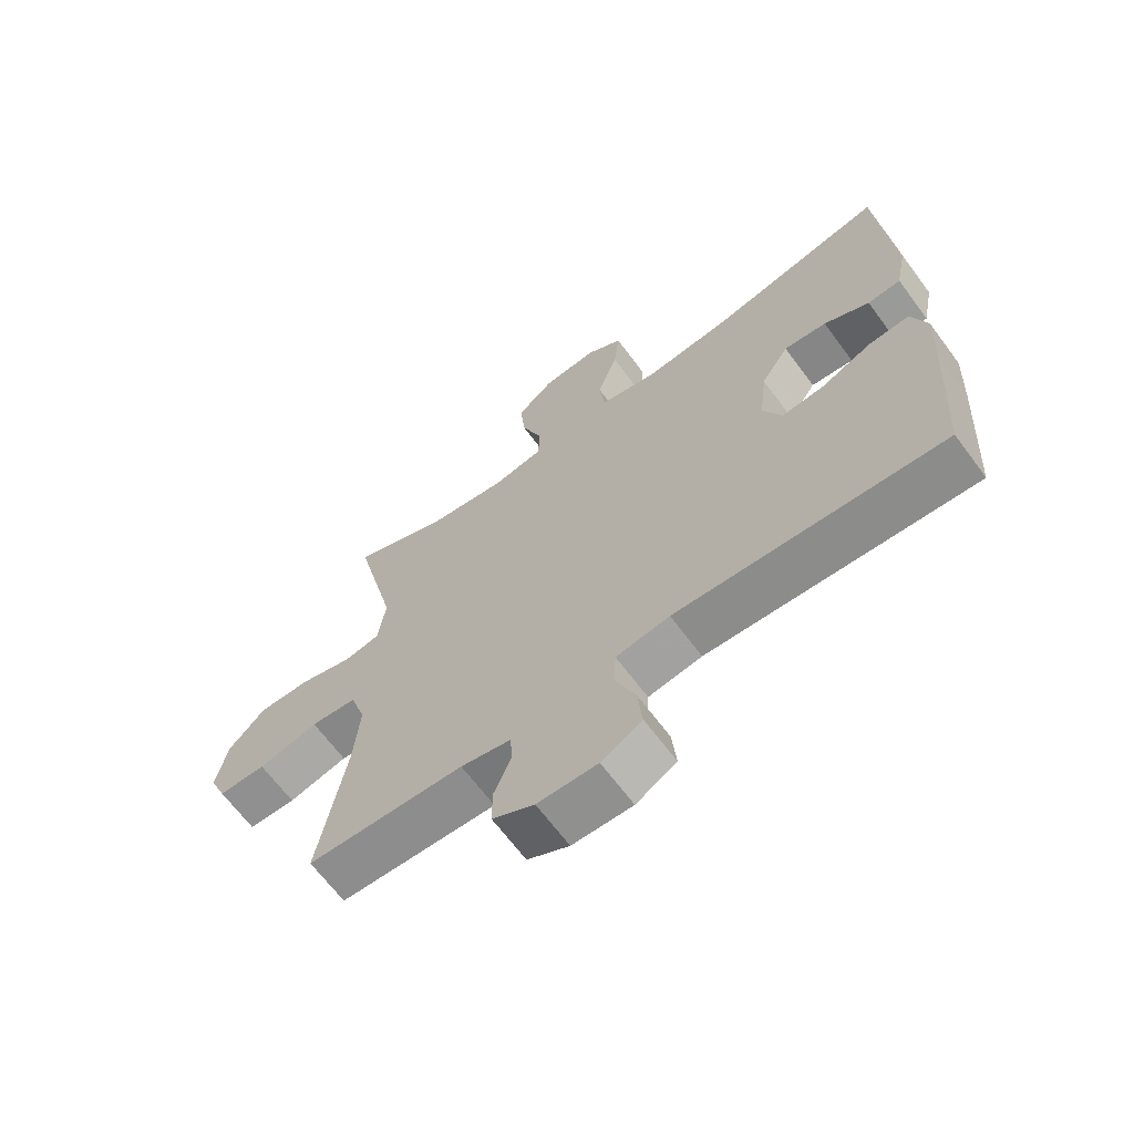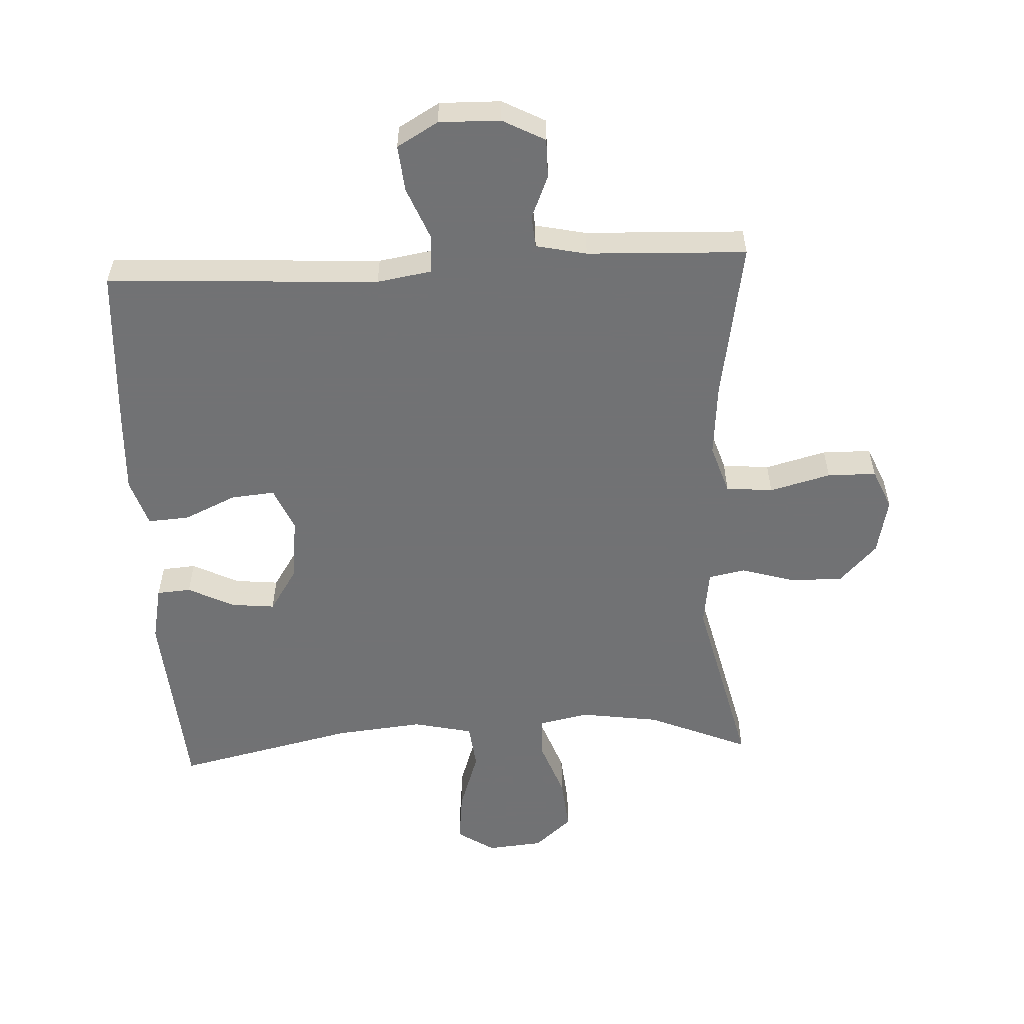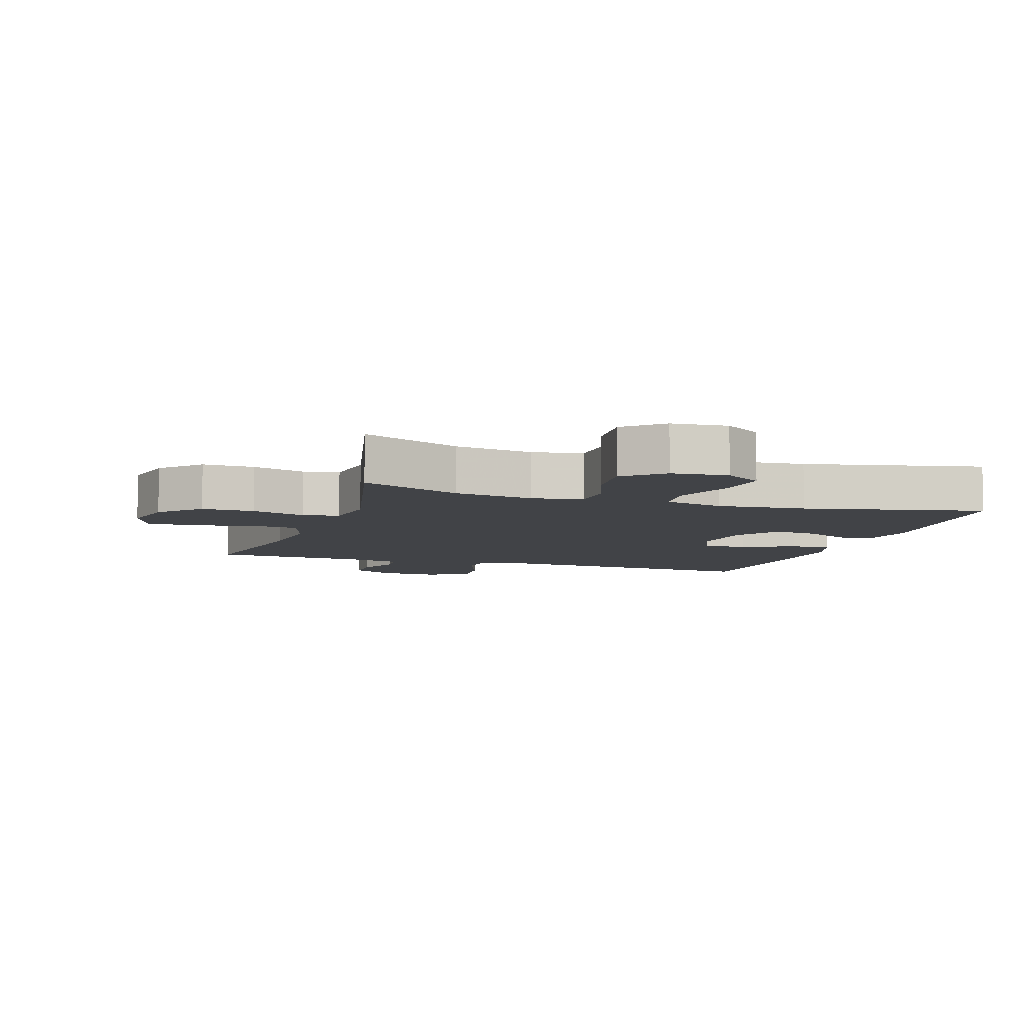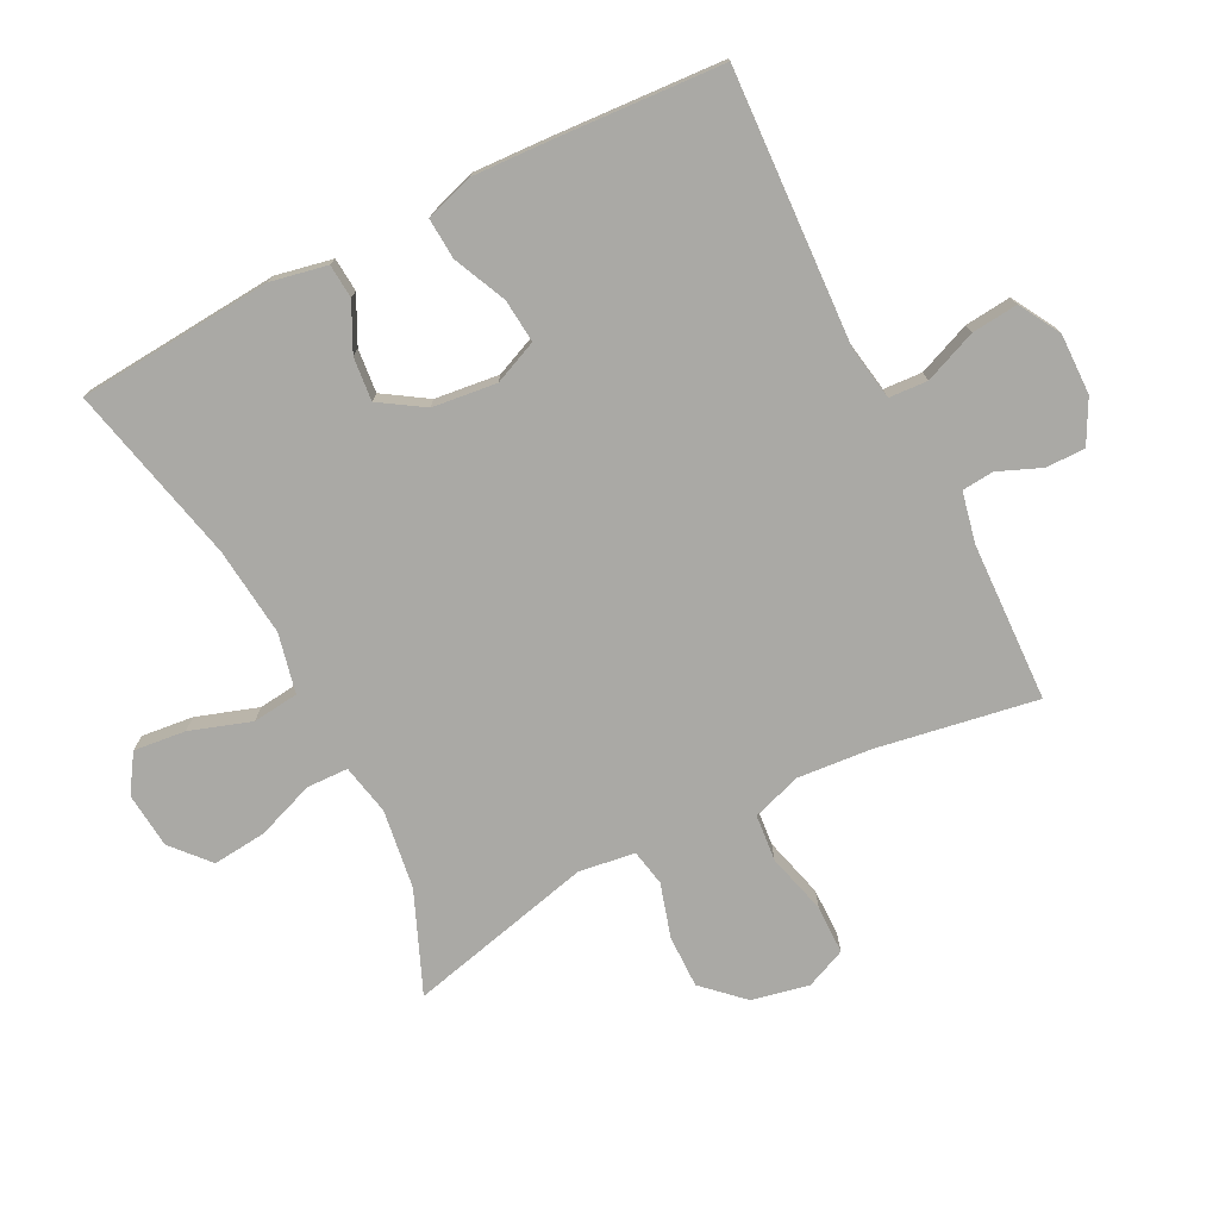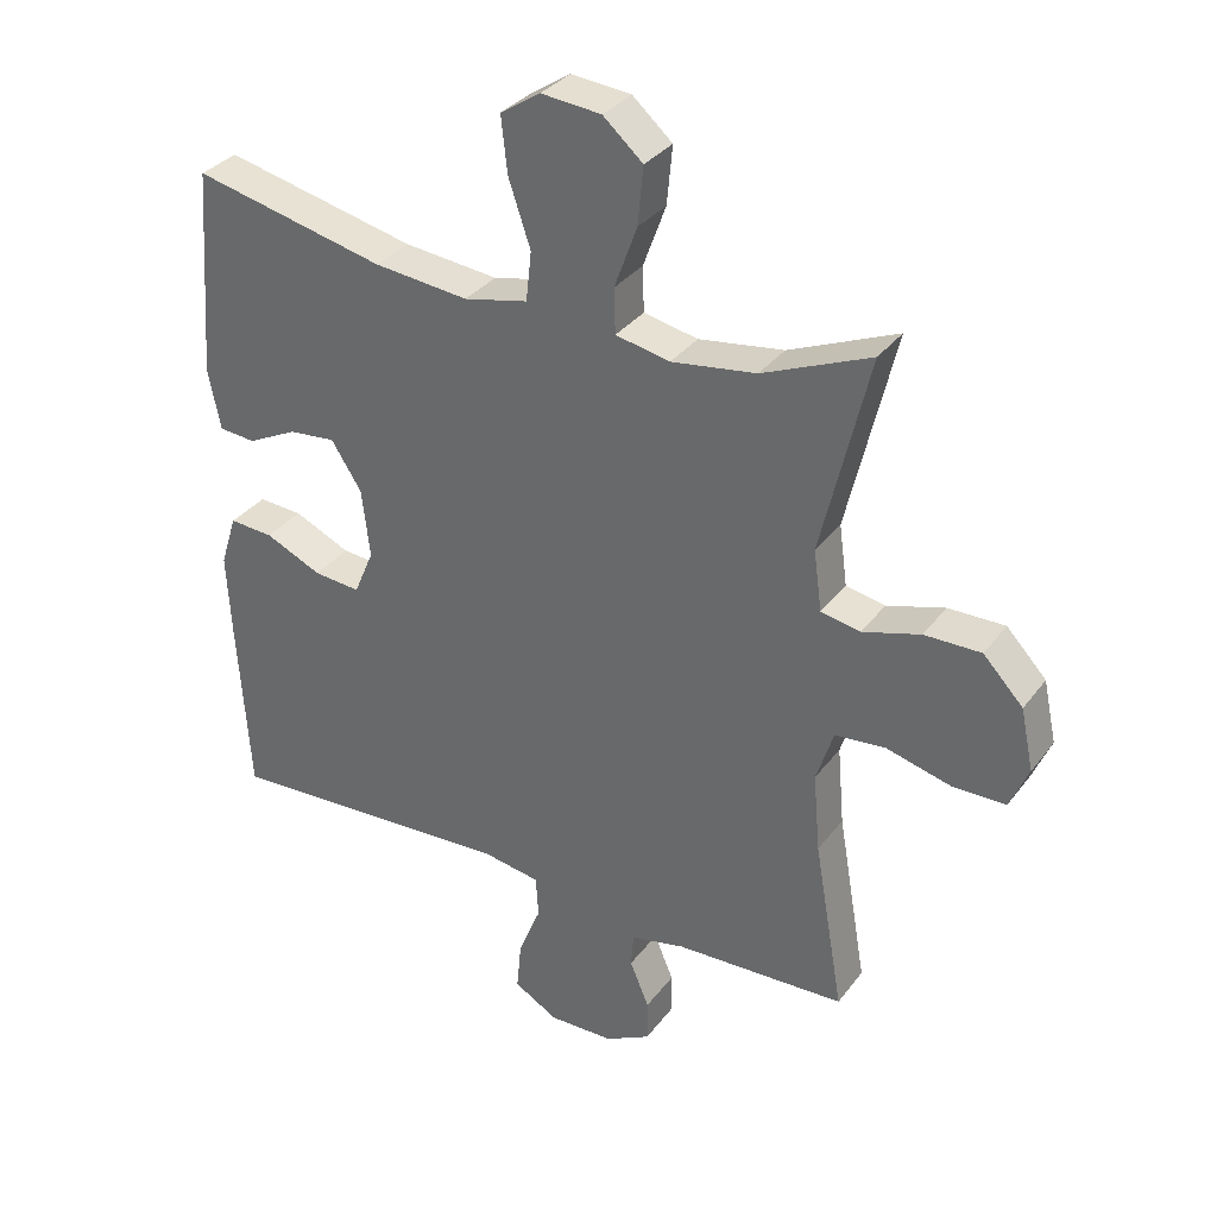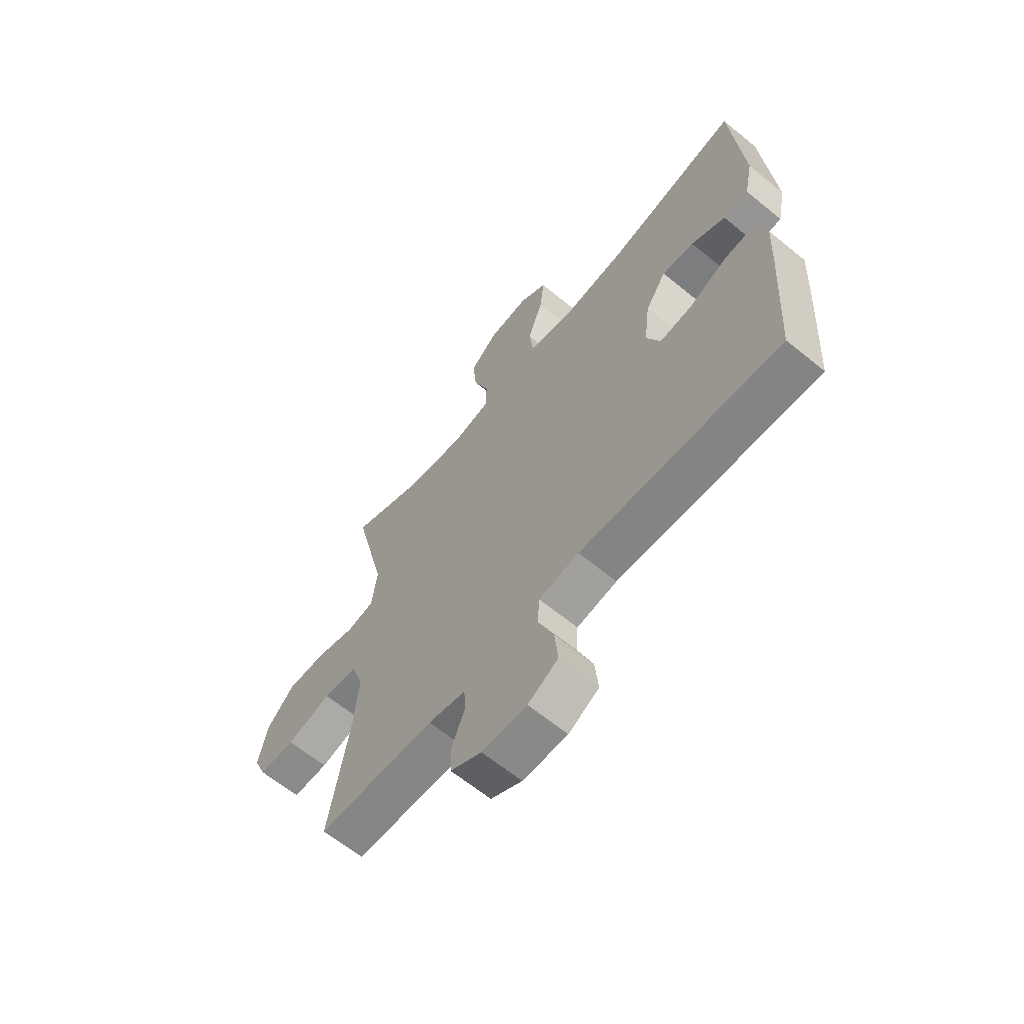
<metadata>
{"format":"obj","ext":"obj","renderer":"f3d","projection":"perspective","resolution":1024,"background":"white","views":[{"elev":-66.3,"azim":36.6,"up":"+Z"},{"elev":-55.6,"azim":-177.1,"up":"+Y"},{"elev":-7.3,"azim":-18.4,"up":"+Y"},{"elev":-75.4,"azim":117.1,"up":"+Y"},{"elev":33.3,"azim":-148.9,"up":"+Z"},{"elev":-64.0,"azim":50.5,"up":"+Z"}]}
</metadata>
<code>
v 0.5 0.07 -0.5
v 0.077 0.07 -0.477
v -0.008 0.07 -0.491
v -0.012 0.07 -0.551
v 0.021 0.07 -0.633
v 0.028 0.07 -0.705
v -0.036 0.07 -0.742
v -0.131 0.07 -0.74
v -0.197 0.07 -0.705
v -0.197 0.07 -0.644
v -0.169 0.07 -0.577
v -0.173 0.07 -0.527
v -0.252 0.07 -0.51
v -0.5 0.07 -0.5
v -0.457 0.07 -0.251
v -0.447 0.07 -0.136
v -0.472 0.07 -0.059
v -0.545 0.07 -0.052
v -0.64 0.07 -0.077
v -0.716 0.07 -0.076
v -0.743 0.07 -0.013
v -0.724 0.07 0.076
v -0.666 0.07 0.137
v -0.584 0.07 0.136
v -0.5 0.07 0.111
v -0.443 0.07 0.122
v -0.431 0.07 0.21
v -0.5 0.07 0.5
v -0.343 0.07 0.434
v -0.22 0.07 0.416
v -0.141 0.07 0.432
v -0.139 0.07 0.497
v -0.172 0.07 0.587
v -0.18 0.07 0.671
v -0.122 0.07 0.722
v -0.035 0.07 0.73
v 0.023 0.07 0.692
v 0.014 0.07 0.611
v -0.018 0.07 0.516
v -0.01 0.07 0.444
v 0.083 0.07 0.423
v 0.221 0.07 0.437
v 0.5 0.07 0.5
v 0.523 0.07 0.196
v 0.505 0.07 0.108
v 0.452 0.07 0.104
v 0.38 0.07 0.14
v 0.312 0.07 0.147
v 0.268 0.07 0.079
v 0.256 0.07 -0.021
v 0.285 0.07 -0.089
v 0.353 0.07 -0.083
v 0.435 0.07 -0.046
v 0.499 0.07 -0.042
v 0.523 0.07 -0.117
v 0.517 0.07 -0.236
v 0.5 0 -0.5
v 0.077 0 -0.477
v -0.008 0 -0.491
v -0.012 0 -0.551
v 0.021 0 -0.633
v 0.028 0 -0.705
v -0.036 0 -0.742
v -0.131 0 -0.74
v -0.197 0 -0.705
v -0.197 0 -0.644
v -0.169 0 -0.577
v -0.173 0 -0.527
v -0.252 0 -0.51
v -0.5 0 -0.5
v -0.457 0 -0.251
v -0.447 0 -0.136
v -0.472 0 -0.059
v -0.545 0 -0.052
v -0.64 0 -0.077
v -0.716 0 -0.076
v -0.743 0 -0.013
v -0.724 0 0.076
v -0.666 0 0.137
v -0.584 0 0.136
v -0.5 0 0.111
v -0.443 0 0.122
v -0.431 0 0.21
v -0.5 0 0.5
v -0.343 0 0.434
v -0.22 0 0.416
v -0.141 0 0.432
v -0.139 0 0.497
v -0.172 0 0.587
v -0.18 0 0.671
v -0.122 0 0.722
v -0.035 0 0.73
v 0.023 0 0.692
v 0.014 0 0.611
v -0.018 0 0.516
v -0.01 0 0.444
v 0.083 0 0.423
v 0.221 0 0.437
v 0.5 0 0.5
v 0.523 0 0.196
v 0.505 0 0.108
v 0.452 0 0.104
v 0.38 0 0.14
v 0.312 0 0.147
v 0.268 0 0.079
v 0.256 0 -0.021
v 0.285 0 -0.089
v 0.353 0 -0.083
v 0.435 0 -0.046
v 0.499 0 -0.042
v 0.523 0 -0.117
v 0.517 0 -0.236
f 55 56 1 2
f 52 53 54 55
f 51 52 55 2
f 50 51 2 3
f 49 50 3
f 44 45 46 47
f 42 43 44 47
f 41 42 47 48
f 40 41 48 49
f 36 37 38 39
f 34 35 36 39
f 32 33 34 39
f 31 32 39 40
f 30 31 40 49
f 27 28 29
f 26 27 29 30
f 22 23 24 25
f 20 21 22 25
f 18 19 20 25
f 17 18 25 26
f 16 17 26 30
f 13 14 15
f 12 13 15 16
f 8 9 10 11
f 8 11 12
f 7 8 12
f 4 5 6 7
f 3 4 7 12
f 16 30 49
f 3 12 16 49
f 58 57 112 111
f 111 110 109 108
f 58 111 108 107
f 59 58 107 106
f 59 106 105
f 103 102 101 100
f 103 100 99 98
f 104 103 98 97
f 105 104 97 96
f 95 94 93 92
f 95 92 91 90
f 95 90 89 88
f 96 95 88 87
f 105 96 87 86
f 85 84 83
f 86 85 83 82
f 81 80 79 78
f 81 78 77 76
f 81 76 75 74
f 82 81 74 73
f 86 82 73 72
f 71 70 69
f 72 71 69 68
f 67 66 65 64
f 68 67 64
f 68 64 63
f 63 62 61 60
f 68 63 60 59
f 105 86 72
f 105 72 68 59
f 1 57 58 2
f 2 58 59 3
f 3 59 60 4
f 4 60 61 5
f 5 61 62 6
f 6 62 63 7
f 7 63 64 8
f 8 64 65 9
f 9 65 66 10
f 10 66 67 11
f 11 67 68 12
f 12 68 69 13
f 13 69 70 14
f 14 70 71 15
f 15 71 72 16
f 16 72 73 17
f 17 73 74 18
f 18 74 75 19
f 19 75 76 20
f 20 76 77 21
f 21 77 78 22
f 22 78 79 23
f 23 79 80 24
f 24 80 81 25
f 25 81 82 26
f 26 82 83 27
f 27 83 84 28
f 28 84 85 29
f 29 85 86 30
f 30 86 87 31
f 31 87 88 32
f 32 88 89 33
f 33 89 90 34
f 34 90 91 35
f 35 91 92 36
f 36 92 93 37
f 37 93 94 38
f 38 94 95 39
f 39 95 96 40
f 40 96 97 41
f 41 97 98 42
f 42 98 99 43
f 43 99 100 44
f 44 100 101 45
f 45 101 102 46
f 46 102 103 47
f 47 103 104 48
f 48 104 105 49
f 49 105 106 50
f 50 106 107 51
f 51 107 108 52
f 52 108 109 53
f 53 109 110 54
f 54 110 111 55
f 55 111 112 56
f 56 112 57 1

</code>
